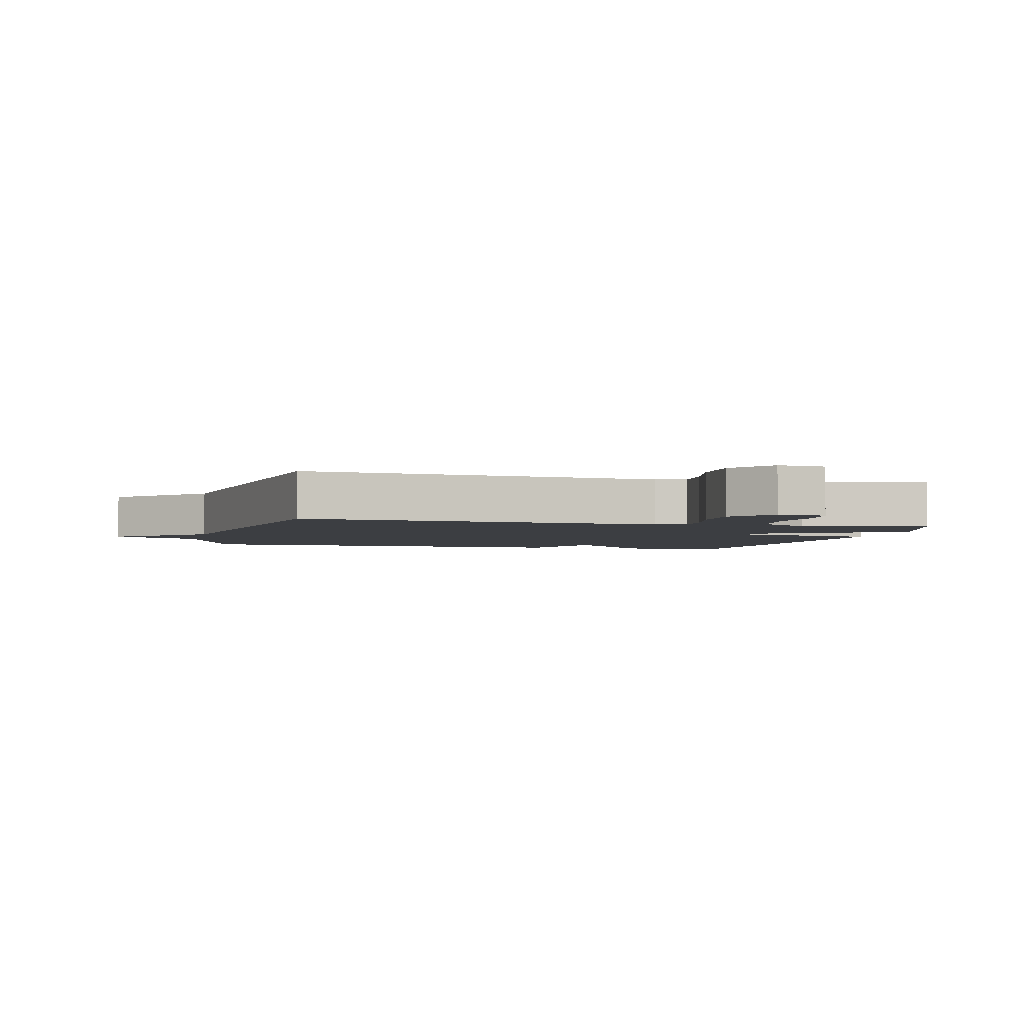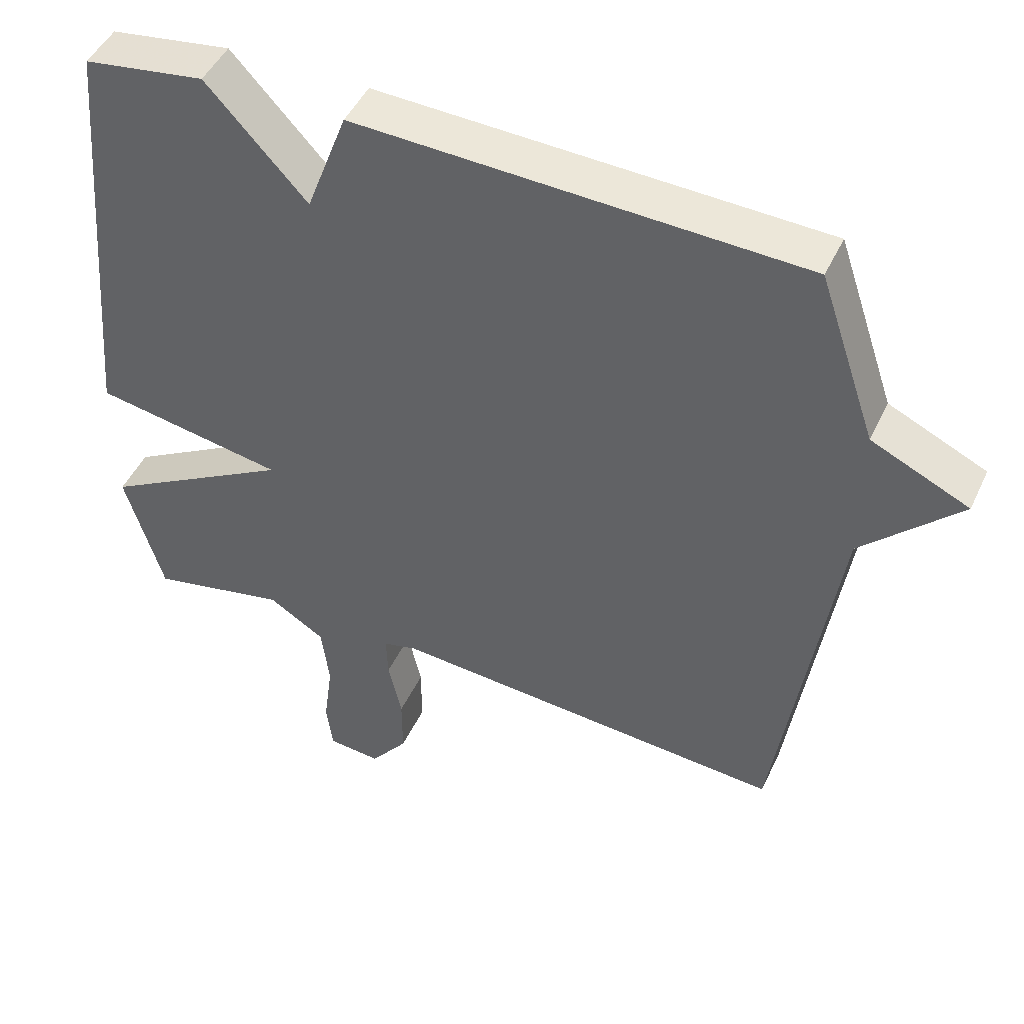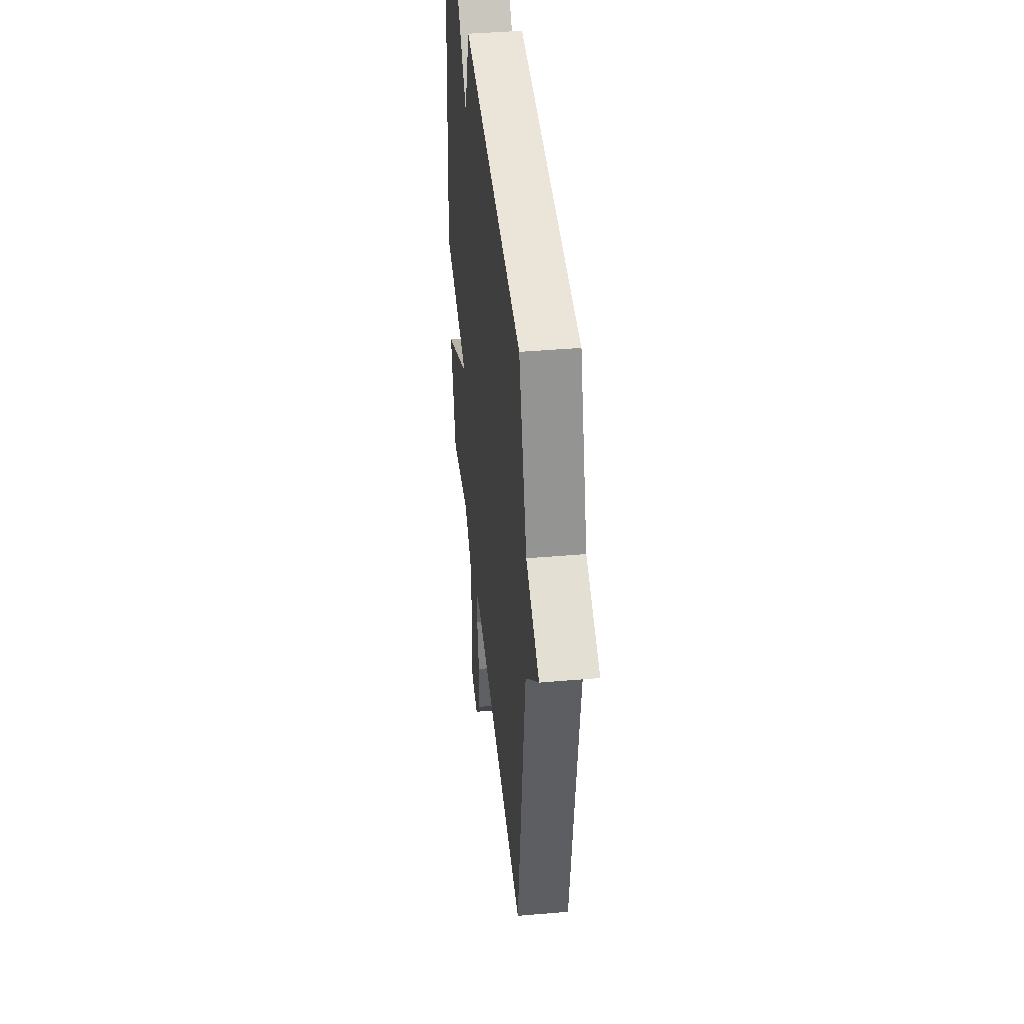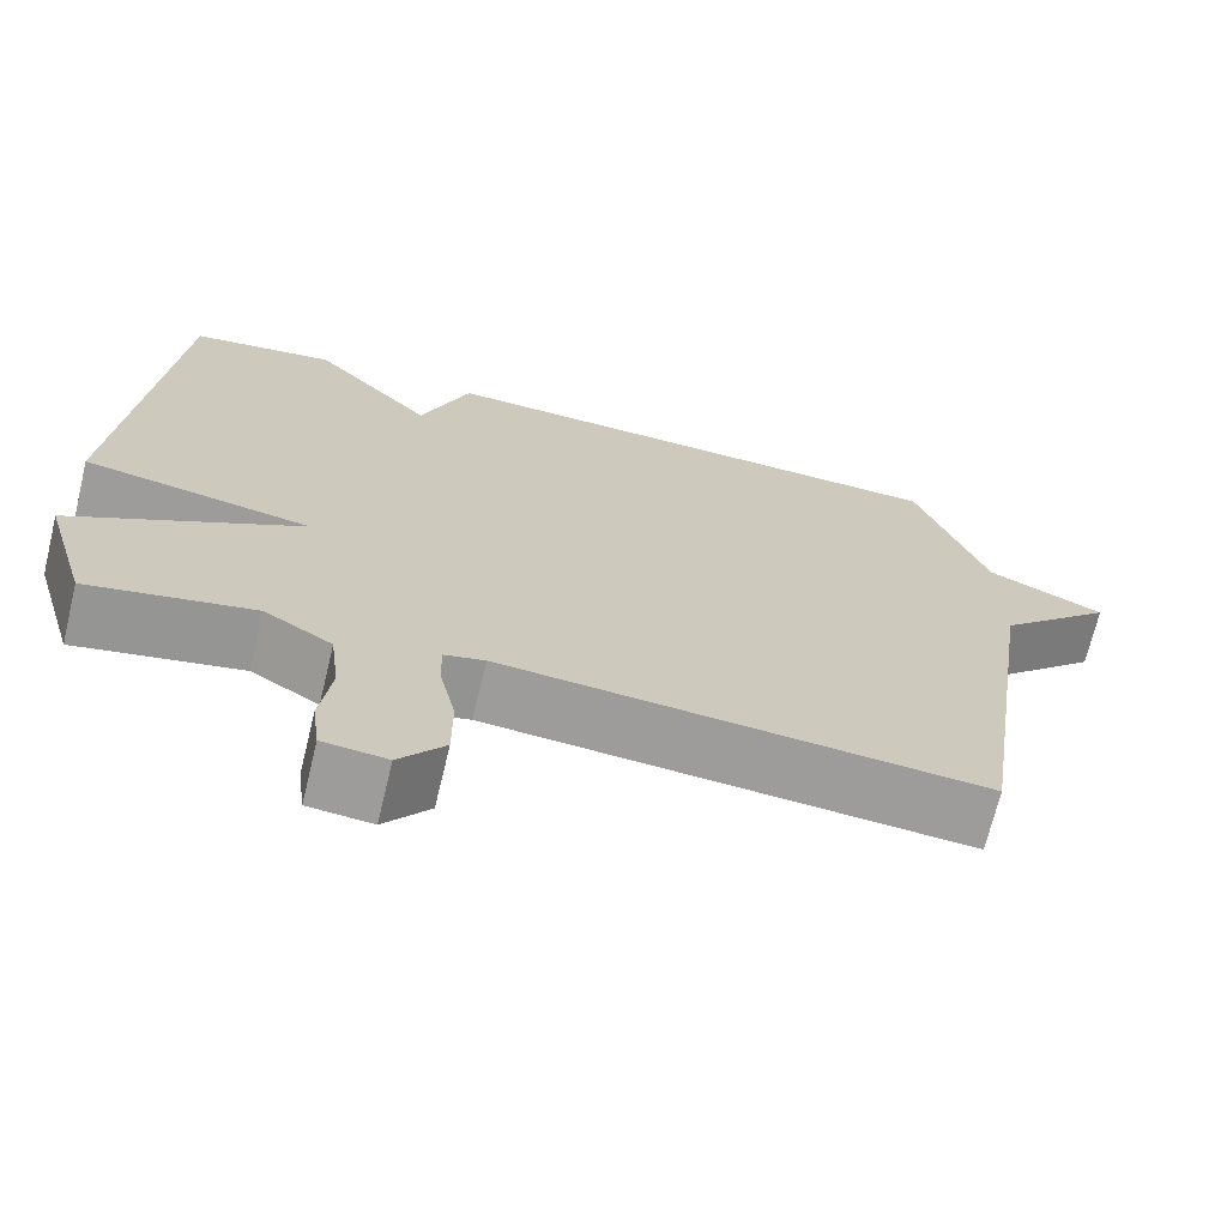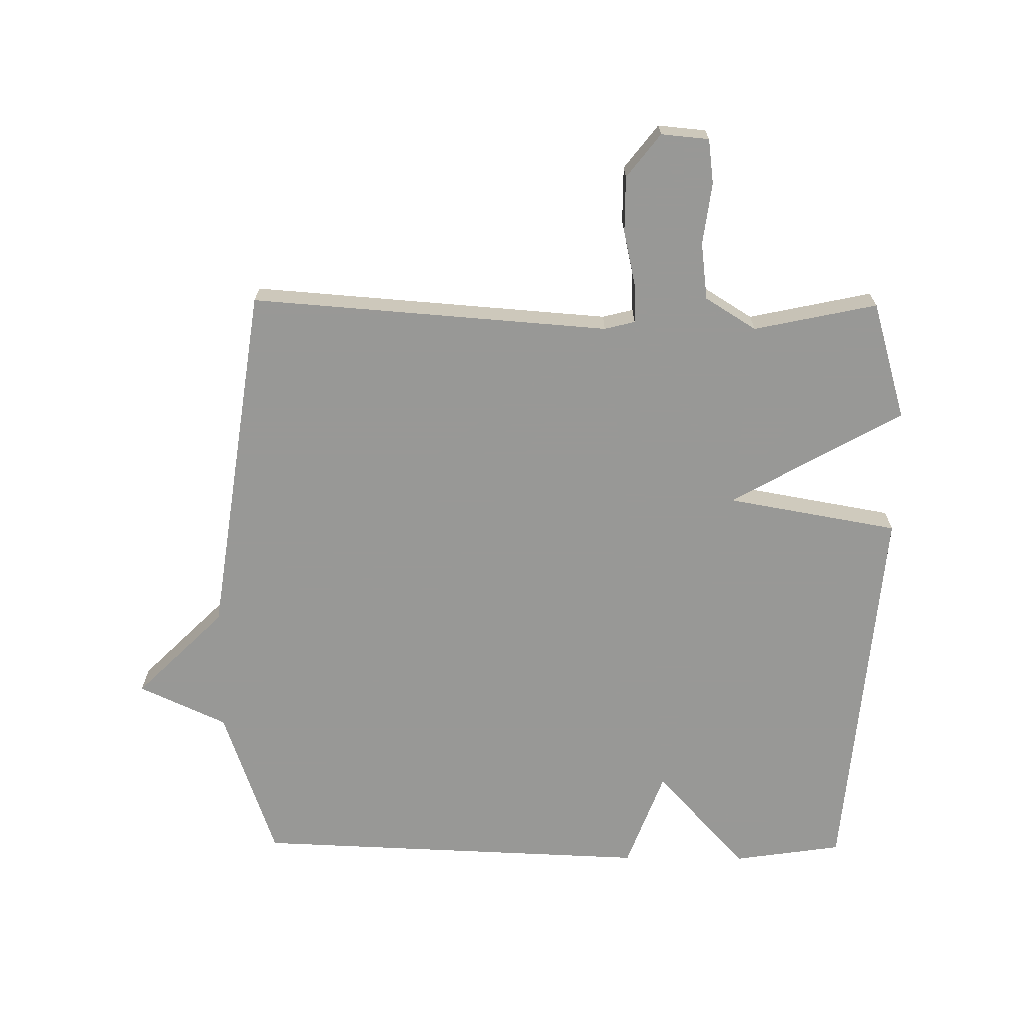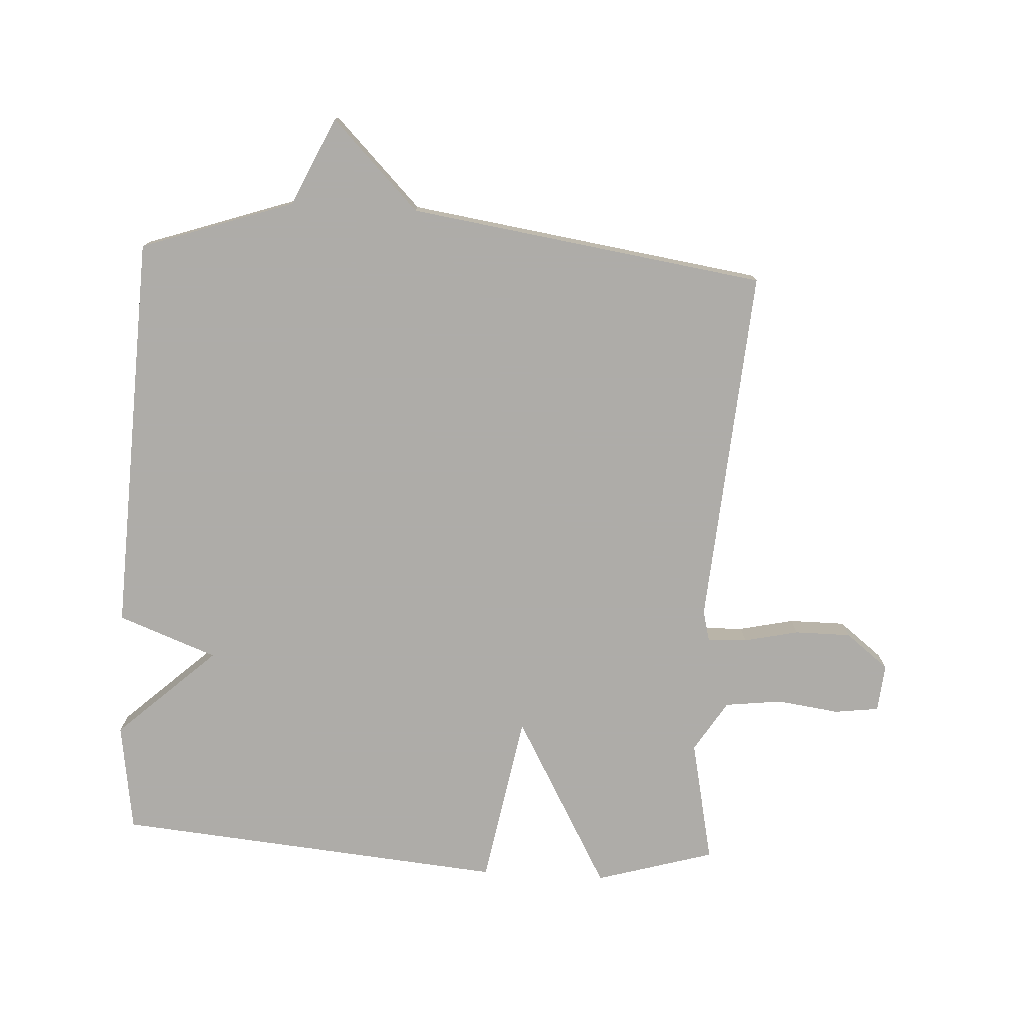
<metadata>
{"format":"obj","ext":"obj","renderer":"f3d","projection":"perspective","resolution":1024,"background":"white","views":[{"elev":-3.1,"azim":166.2,"up":"+Y"},{"elev":46.9,"azim":24.3,"up":"+Z"},{"elev":42.4,"azim":84.1,"up":"+Z"},{"elev":-69.9,"azim":-13.6,"up":"+Z"},{"elev":-68.5,"azim":179.5,"up":"+Y"},{"elev":-77.0,"azim":86.8,"up":"+Y"}]}
</metadata>
<code>
v 0.5 0.07 -0.5
v -0.064 0.07 -0.457
v -0.112 0.07 -0.469
v -0.11 0.07 -0.531
v -0.091 0.07 -0.617
v -0.091 0.07 -0.705
v -0.144 0.07 -0.773
v -0.219 0.07 -0.766
v -0.228 0.07 -0.696
v -0.215 0.07 -0.599
v -0.226 0.07 -0.509
v -0.306 0.07 -0.459
v -0.5 0.07 -0.5
v -0.554 0.07 -0.314
v -0.284 0.07 -0.162
v -0.554 0.07 -0.114
v -0.5 0.07 0.5
v -0.329 0.07 0.525
v -0.187 0.07 0.37
v -0.129 0.07 0.525
v 0.5 0.07 0.5
v 0.582 0.07 0.26
v 0.72 0.07 0.196
v 0.582 0.07 0.06
v 0.5 0 -0.5
v -0.064 0 -0.457
v -0.112 0 -0.469
v -0.11 0 -0.531
v -0.091 0 -0.617
v -0.091 0 -0.705
v -0.144 0 -0.773
v -0.219 0 -0.766
v -0.228 0 -0.696
v -0.215 0 -0.599
v -0.226 0 -0.509
v -0.306 0 -0.459
v -0.5 0 -0.5
v -0.554 0 -0.314
v -0.284 0 -0.162
v -0.554 0 -0.114
v -0.5 0 0.5
v -0.329 0 0.525
v -0.187 0 0.37
v -0.129 0 0.525
v 0.5 0 0.5
v 0.582 0 0.26
v 0.72 0 0.196
v 0.582 0 0.06
f 22 23 24
f 24 1 2
f 22 24 2
f 21 22 2
f 20 21 2
f 19 20 2
f 17 18 19
f 16 17 19
f 15 16 19
f 15 19 2 3
f 12 13 14 15
f 15 3 4
f 12 15 4
f 11 12 4
f 5 6 7
f 4 5 7
f 11 4 7
f 10 11 7
f 7 8 9 10
f 48 47 46
f 26 25 48
f 26 48 46
f 26 46 45
f 26 45 44
f 26 44 43
f 43 42 41
f 43 41 40
f 43 40 39
f 27 26 43 39
f 39 38 37 36
f 28 27 39
f 28 39 36
f 28 36 35
f 31 30 29
f 31 29 28
f 31 28 35
f 31 35 34
f 34 33 32 31
f 1 25 26 2
f 2 26 27 3
f 3 27 28 4
f 4 28 29 5
f 5 29 30 6
f 6 30 31 7
f 7 31 32 8
f 8 32 33 9
f 9 33 34 10
f 10 34 35 11
f 11 35 36 12
f 12 36 37 13
f 13 37 38 14
f 14 38 39 15
f 15 39 40 16
f 16 40 41 17
f 17 41 42 18
f 18 42 43 19
f 19 43 44 20
f 20 44 45 21
f 21 45 46 22
f 22 46 47 23
f 23 47 48 24
f 24 48 25 1

</code>
